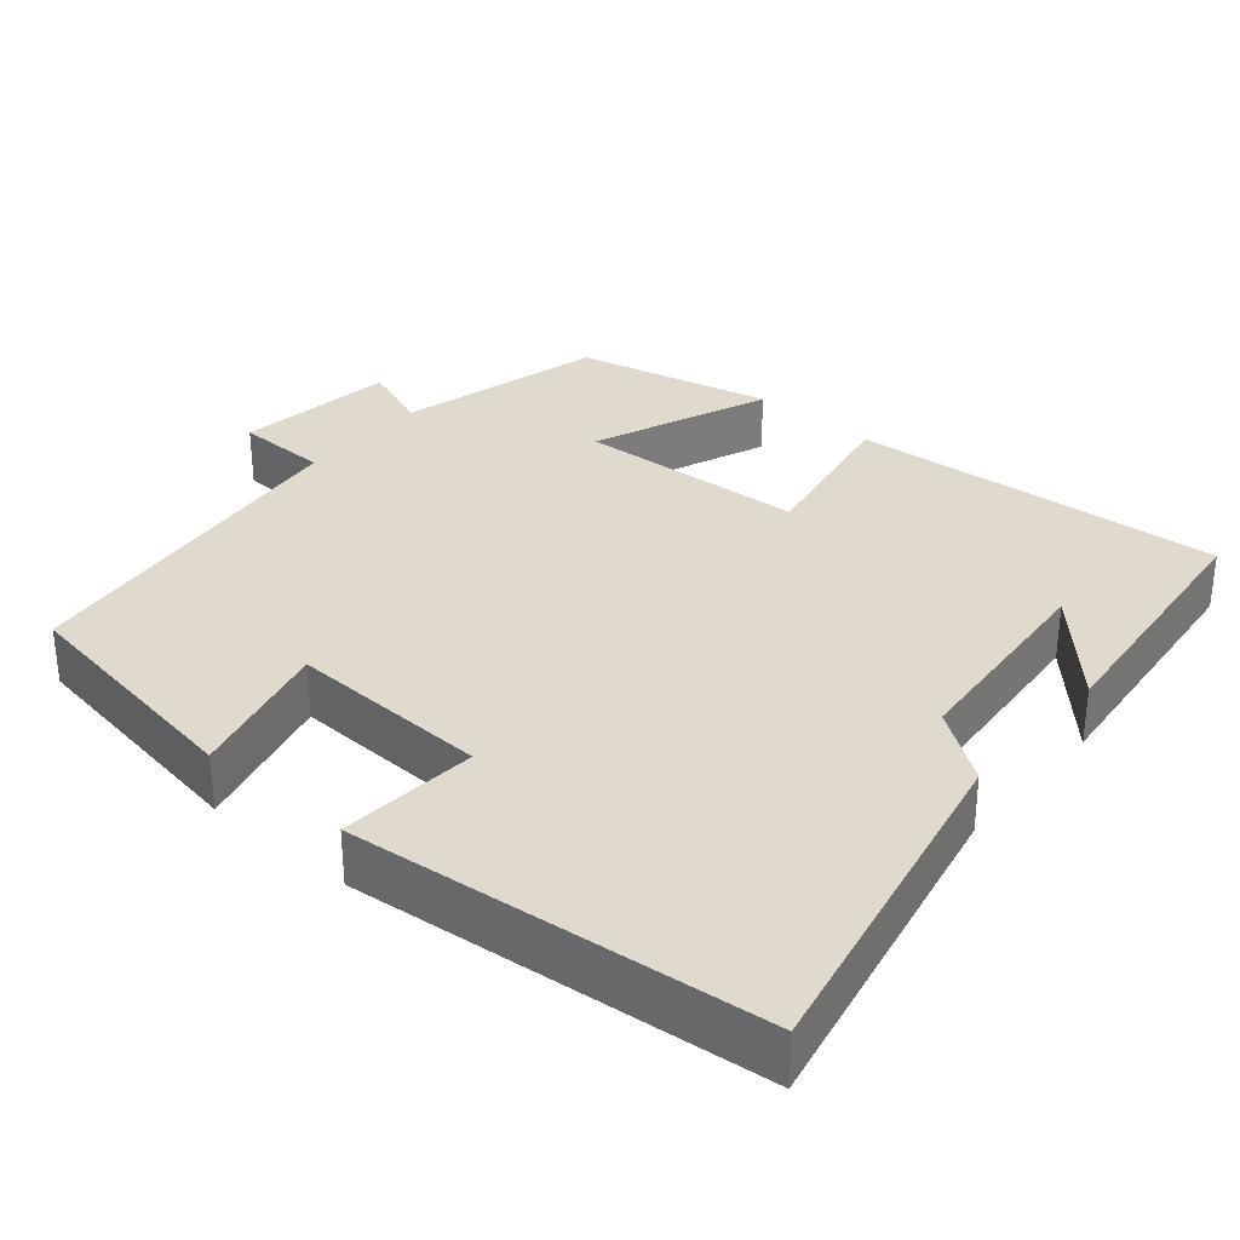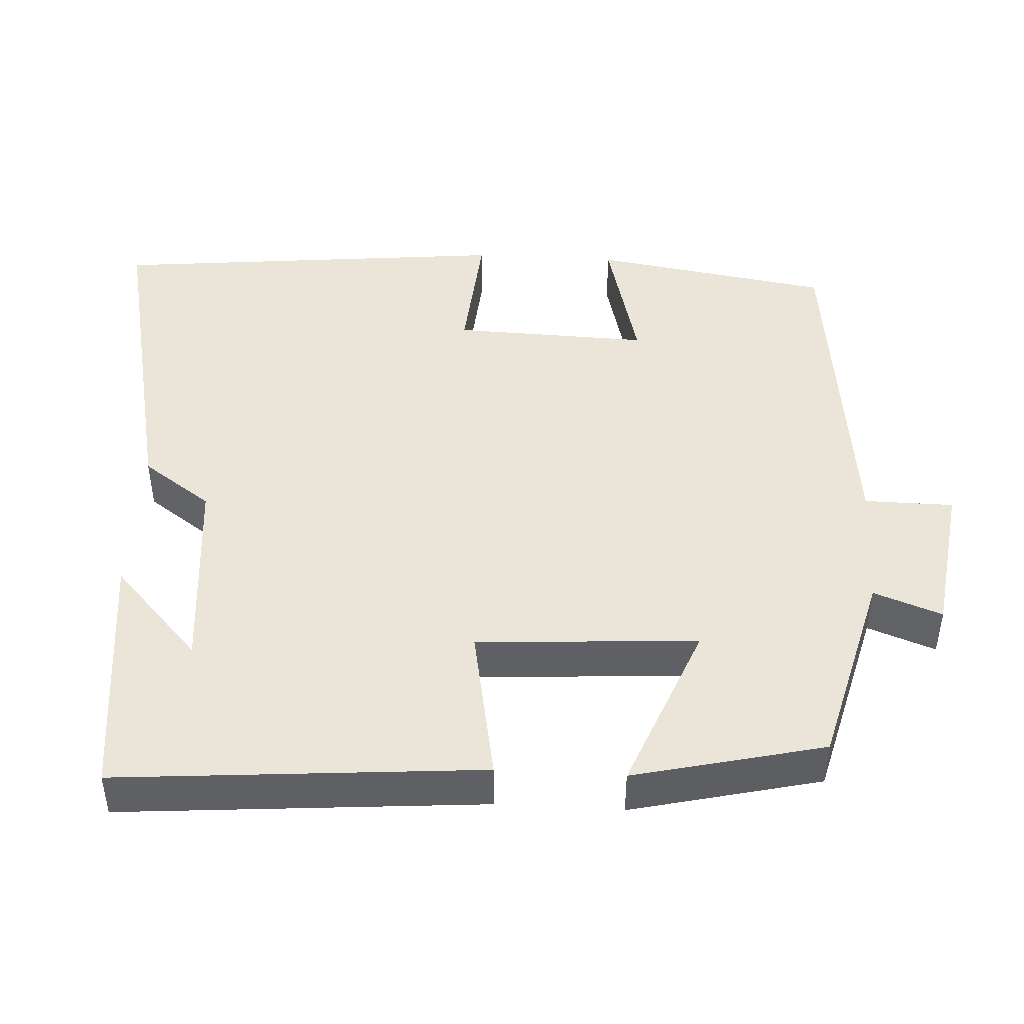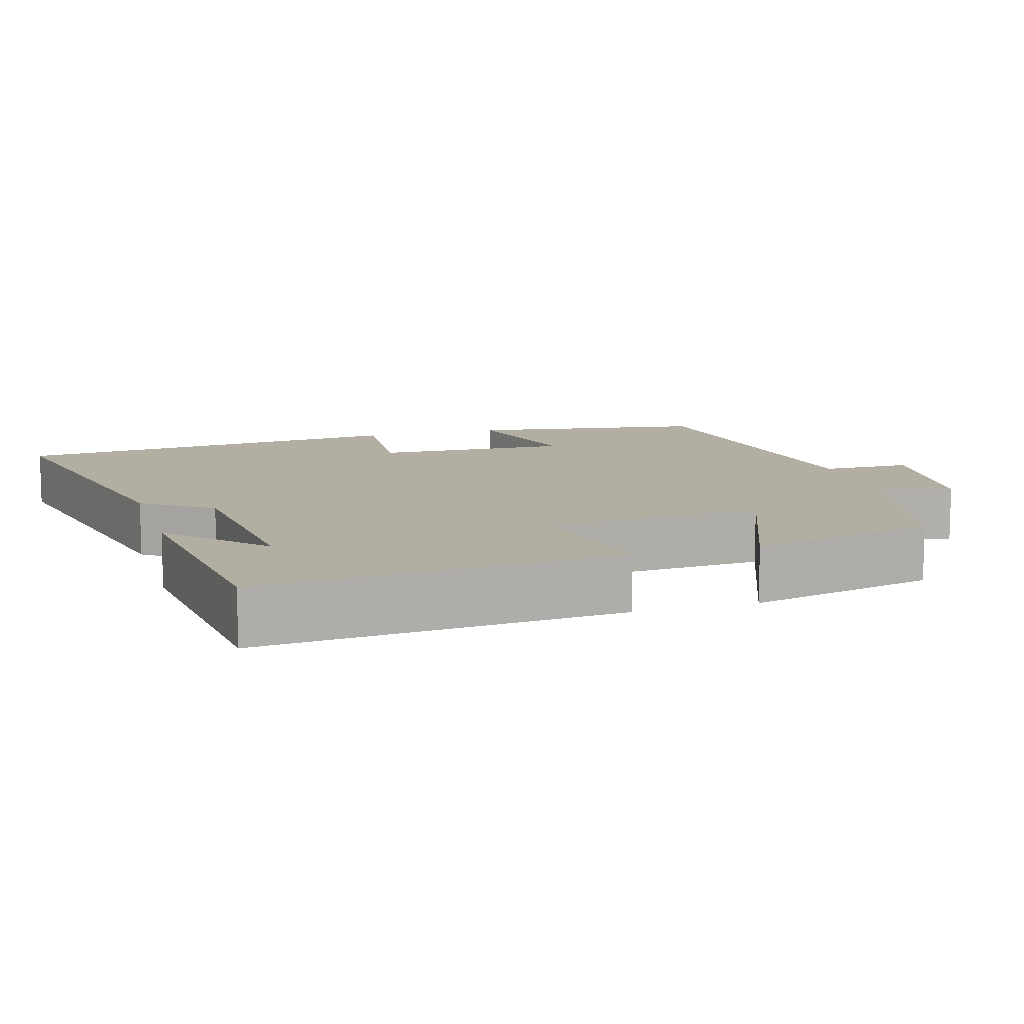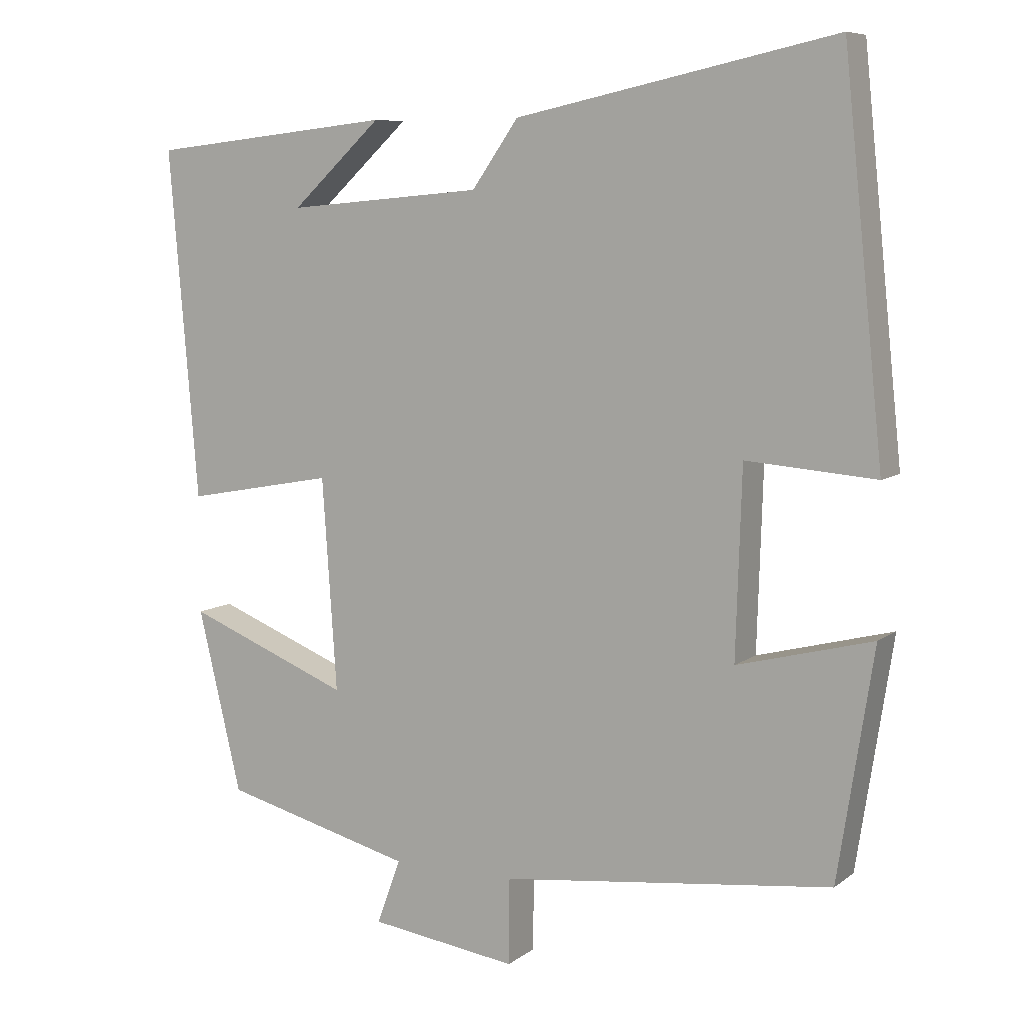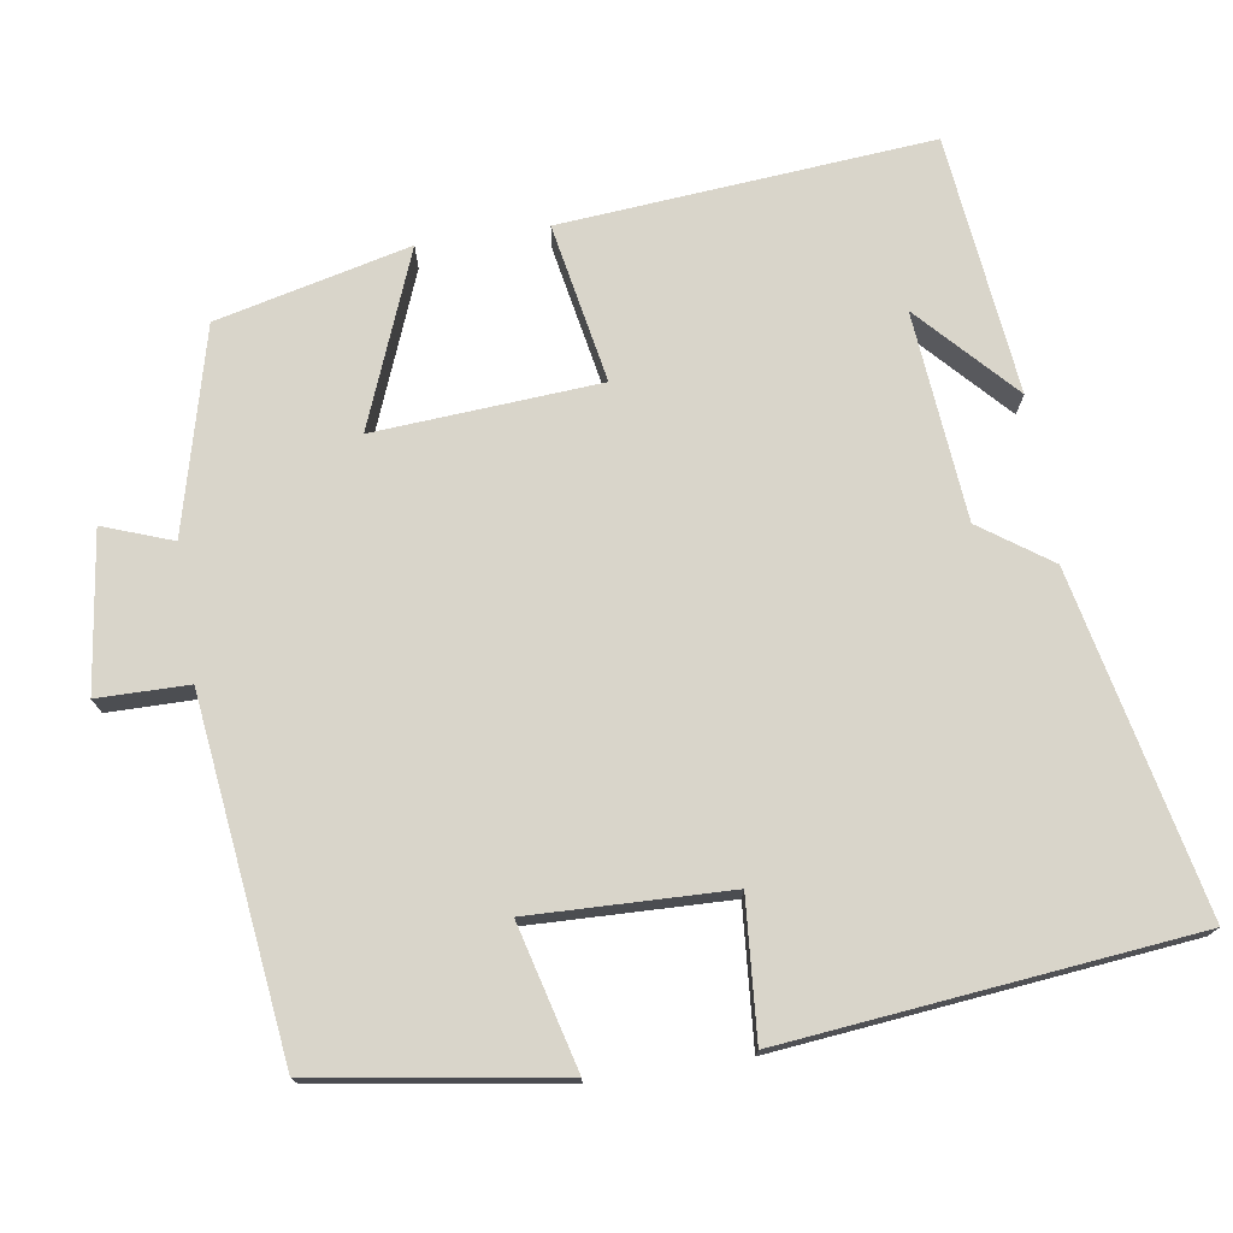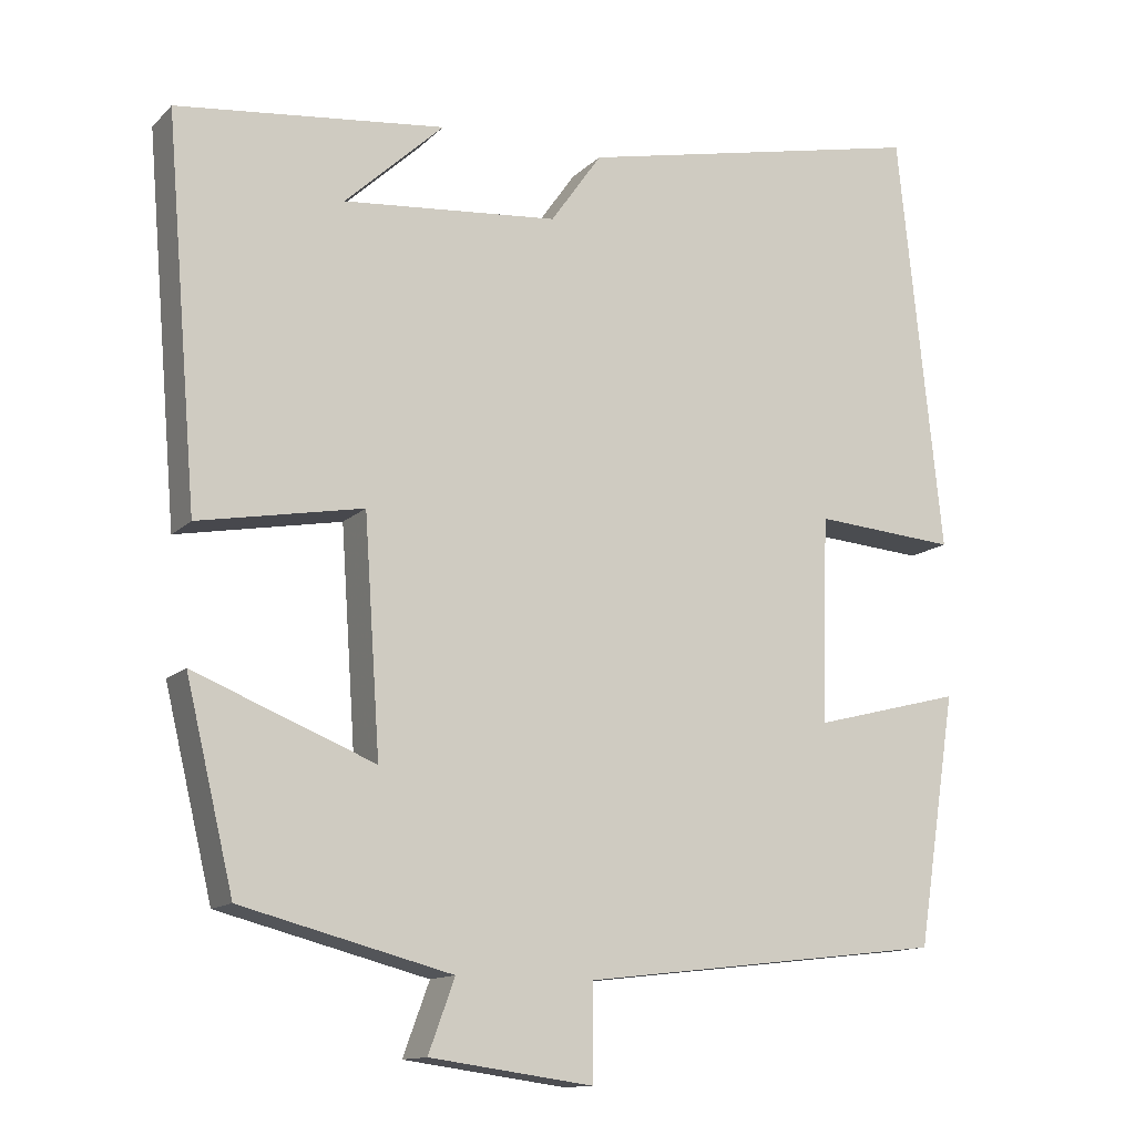
<metadata>
{"format":"obj","ext":"obj","renderer":"f3d","projection":"perspective","resolution":1024,"background":"white","views":[{"elev":32.7,"azim":-49.3,"up":"+Y"},{"elev":45.5,"azim":93.3,"up":"+Y"},{"elev":10.7,"azim":73.3,"up":"+Y"},{"elev":7.9,"azim":-151.8,"up":"+Z"},{"elev":74.7,"azim":-98.8,"up":"+Y"},{"elev":-13.0,"azim":153.1,"up":"+Z"}]}
</metadata>
<code>
v -0.451 0.07 -0.446
v -0.5 0.07 -0.131
v -0.314 0.07 -0.179
v -0.322 0.07 0.079
v -0.5 0.07 0.065
v -0.445 0.07 0.594
v -0.006 0.07 0.5
v 0.058 0.07 0.409
v 0.328 0.07 0.385
v 0.204 0.07 0.5
v 0.54 0.07 0.463
v 0.5 0.07 -0.017
v 0.294 0.07 0.021
v 0.274 0.07 -0.271
v 0.5 0.07 -0.181
v 0.44 0.07 -0.432
v 0.177 0.07 -0.5
v 0.21 0.07 -0.59
v 0.006 0.07 -0.618
v 0.005 0.07 -0.5
v -0.451 0 -0.446
v -0.5 0 -0.131
v -0.314 0 -0.179
v -0.322 0 0.079
v -0.5 0 0.065
v -0.445 0 0.594
v -0.006 0 0.5
v 0.058 0 0.409
v 0.328 0 0.385
v 0.204 0 0.5
v 0.54 0 0.463
v 0.5 0 -0.017
v 0.294 0 0.021
v 0.274 0 -0.271
v 0.5 0 -0.181
v 0.44 0 -0.432
v 0.177 0 -0.5
v 0.21 0 -0.59
v 0.006 0 -0.618
v 0.005 0 -0.5
f 17 18 19 20
f 16 17 20
f 15 16 20
f 14 15 20
f 13 14 20 1
f 11 12 13
f 9 10 11
f 9 11 13 1
f 6 7 8
f 5 6 8
f 4 5 8
f 3 4 8 9
f 1 2 3
f 1 3 9
f 40 39 38 37
f 40 37 36
f 40 36 35
f 40 35 34
f 21 40 34 33
f 33 32 31
f 31 30 29
f 21 33 31 29
f 28 27 26
f 28 26 25
f 28 25 24
f 29 28 24 23
f 23 22 21
f 29 23 21
f 1 21 22 2
f 2 22 23 3
f 3 23 24 4
f 4 24 25 5
f 5 25 26 6
f 6 26 27 7
f 7 27 28 8
f 8 28 29 9
f 9 29 30 10
f 10 30 31 11
f 11 31 32 12
f 12 32 33 13
f 13 33 34 14
f 14 34 35 15
f 15 35 36 16
f 16 36 37 17
f 17 37 38 18
f 18 38 39 19
f 19 39 40 20
f 20 40 21 1

</code>
